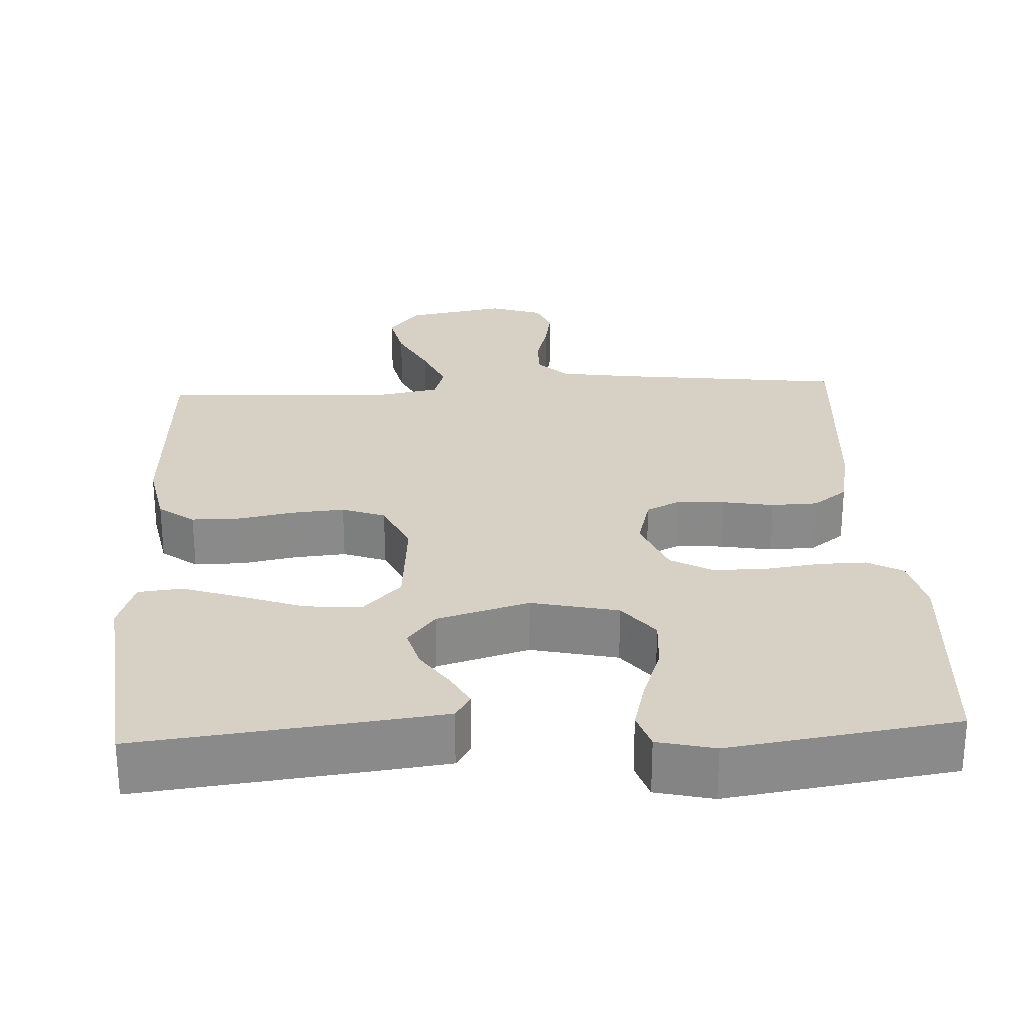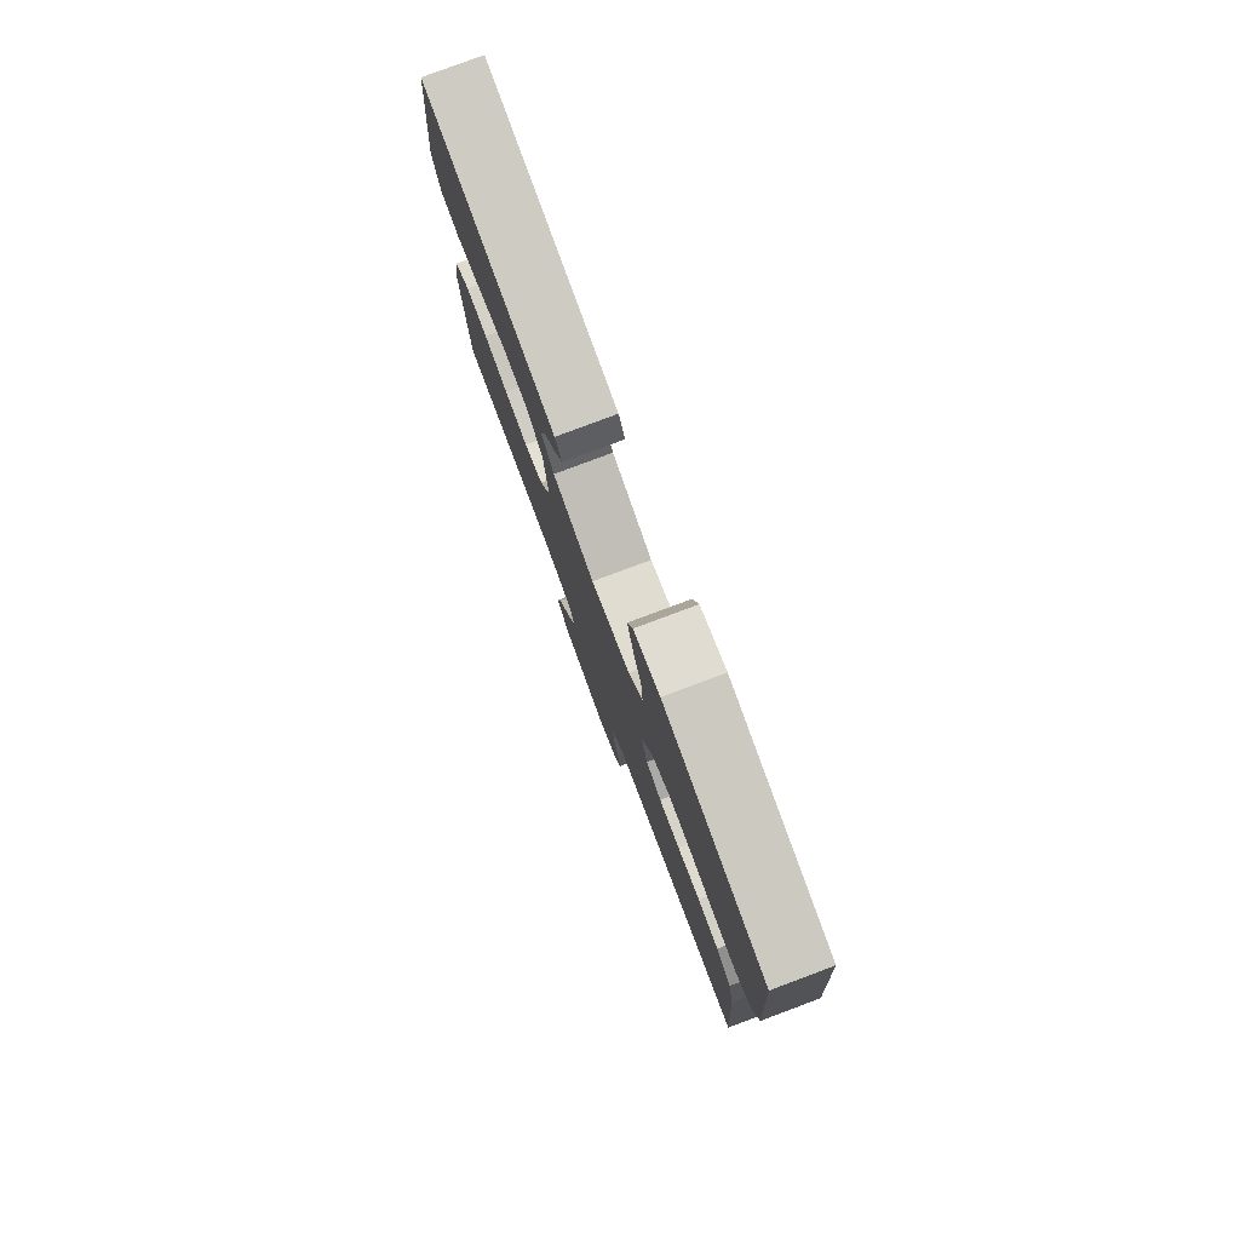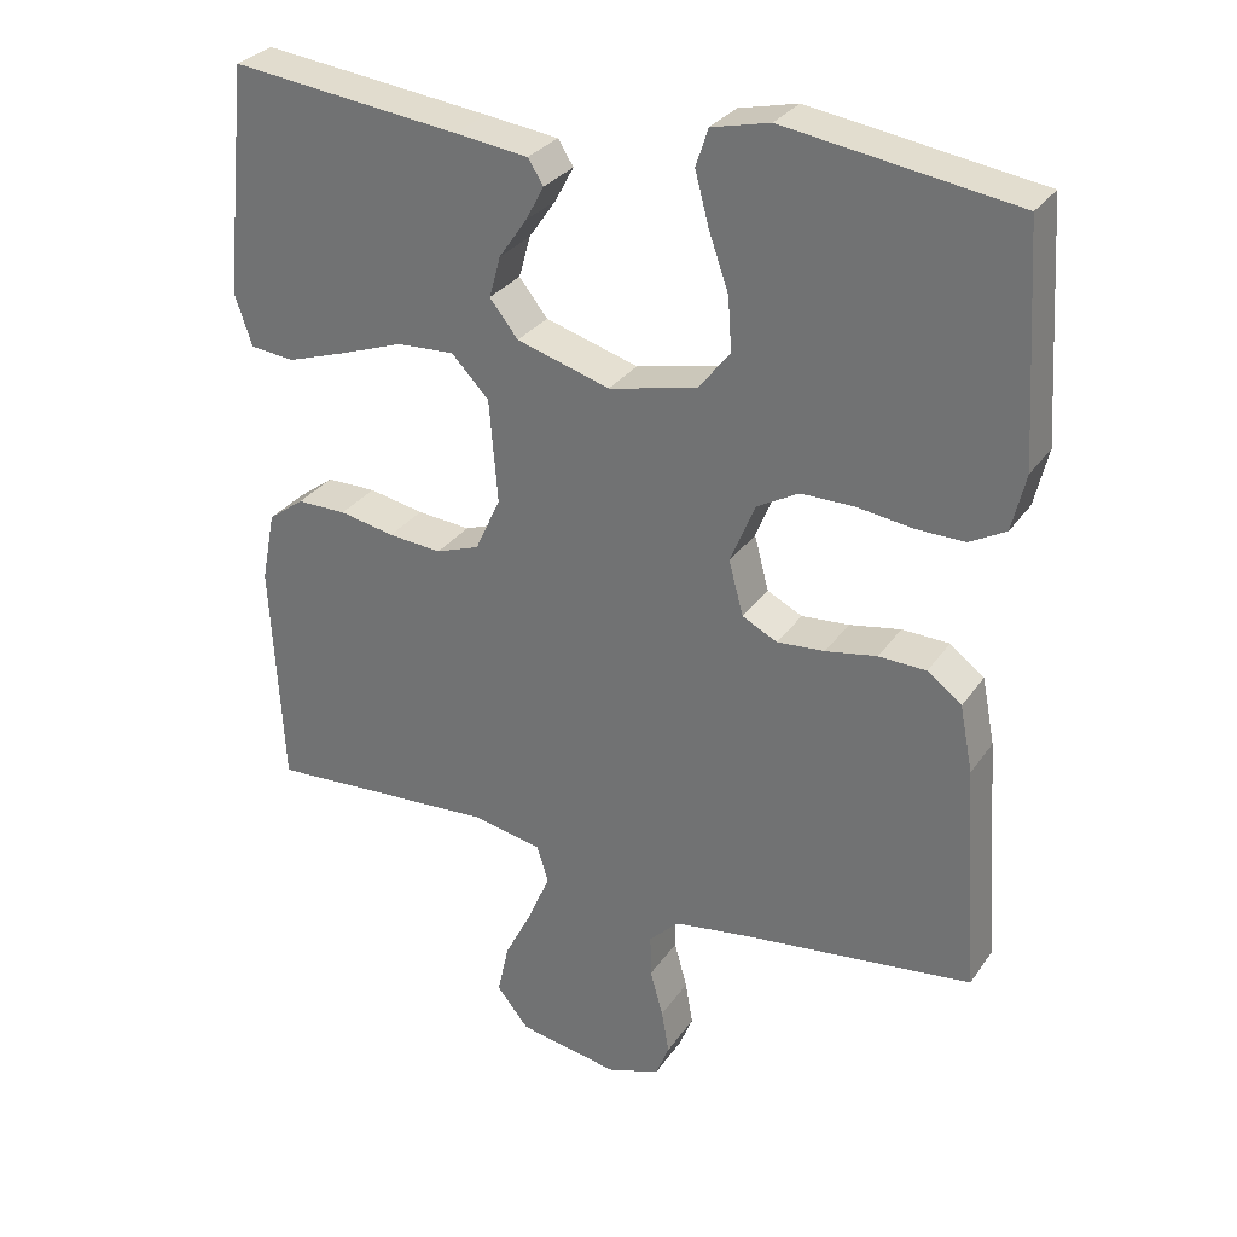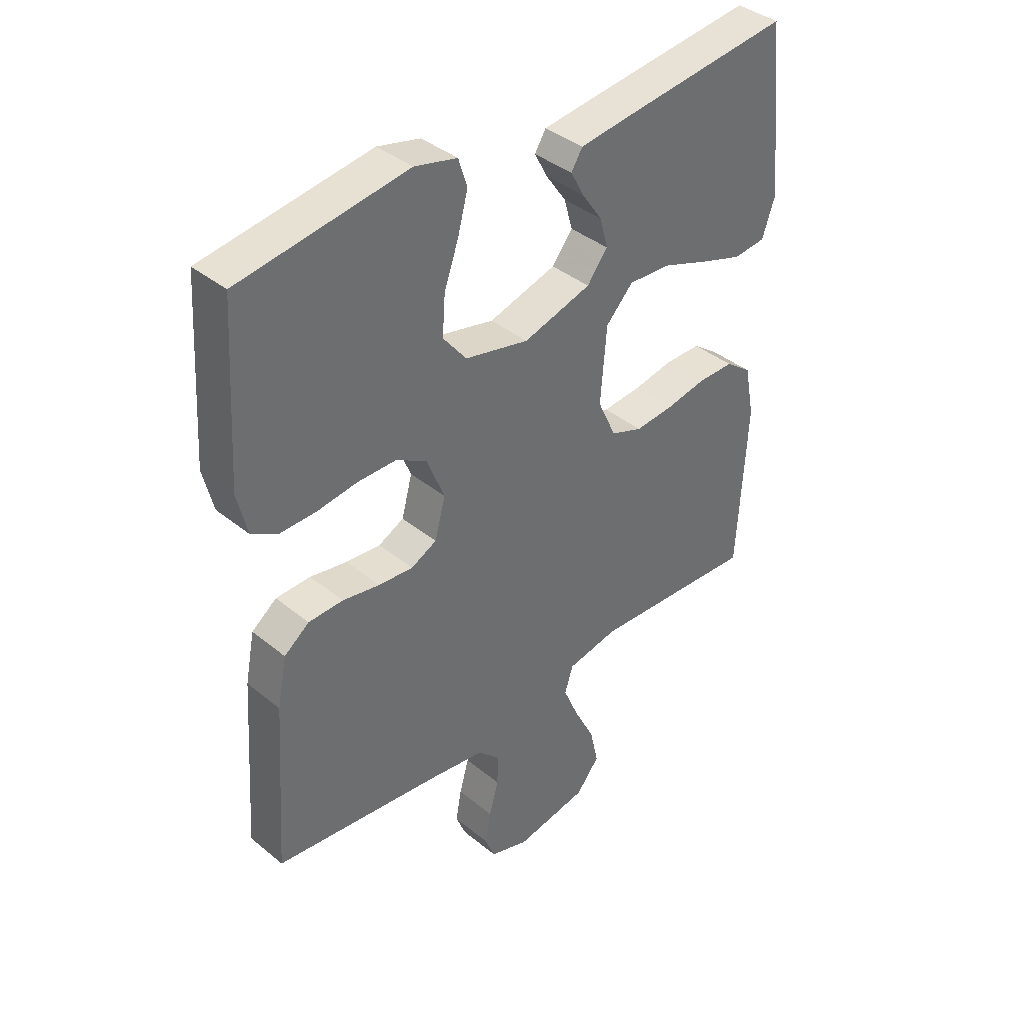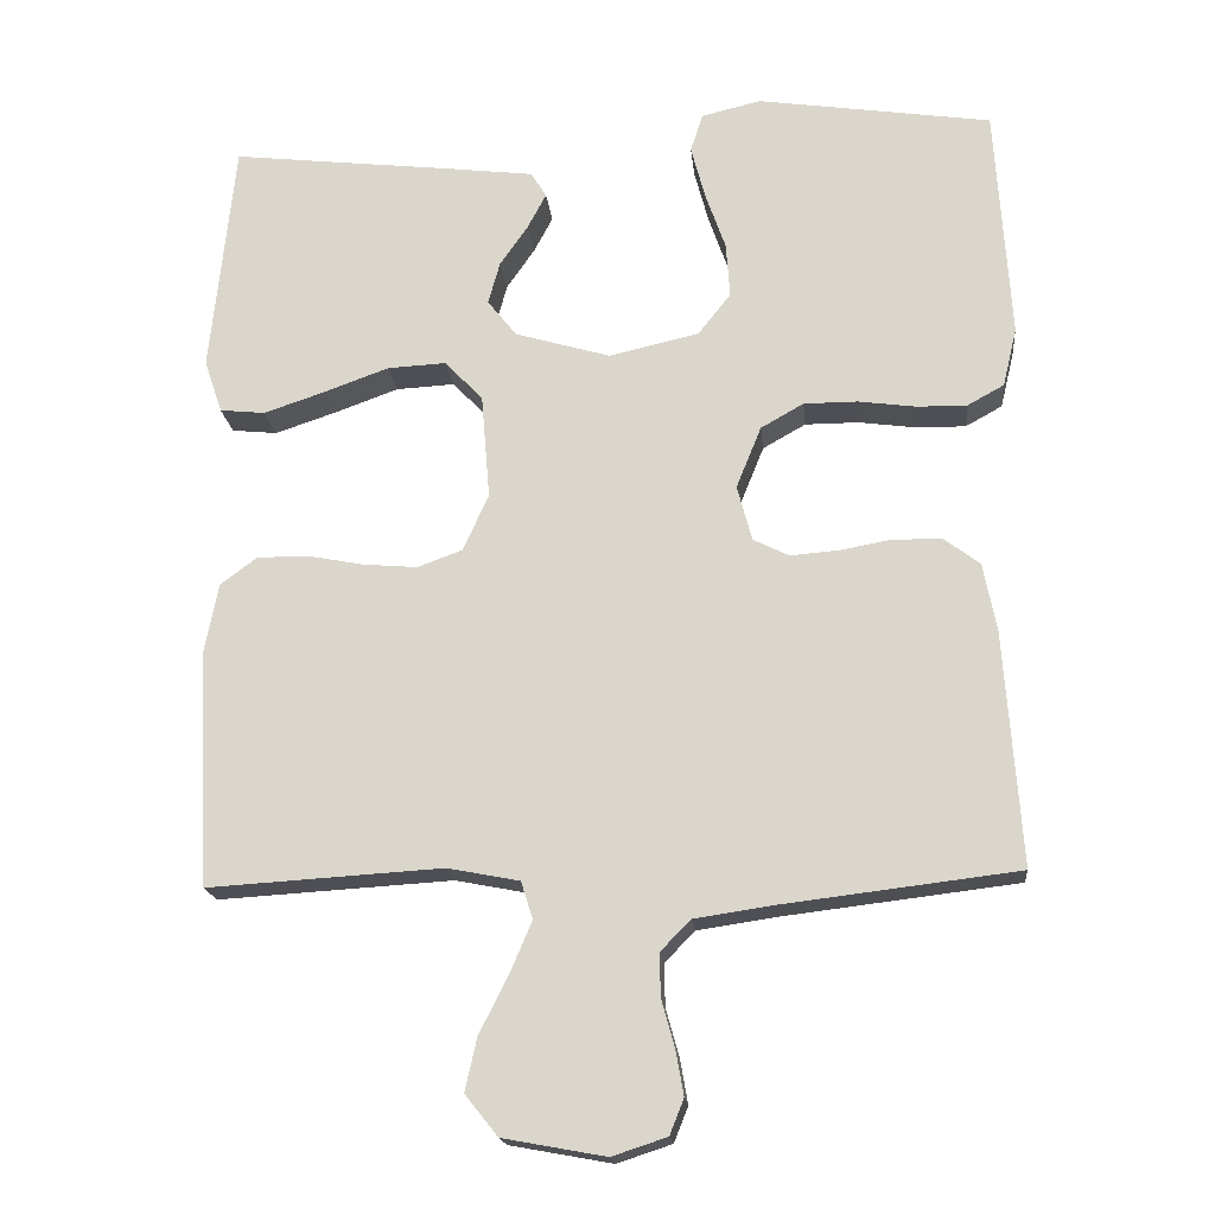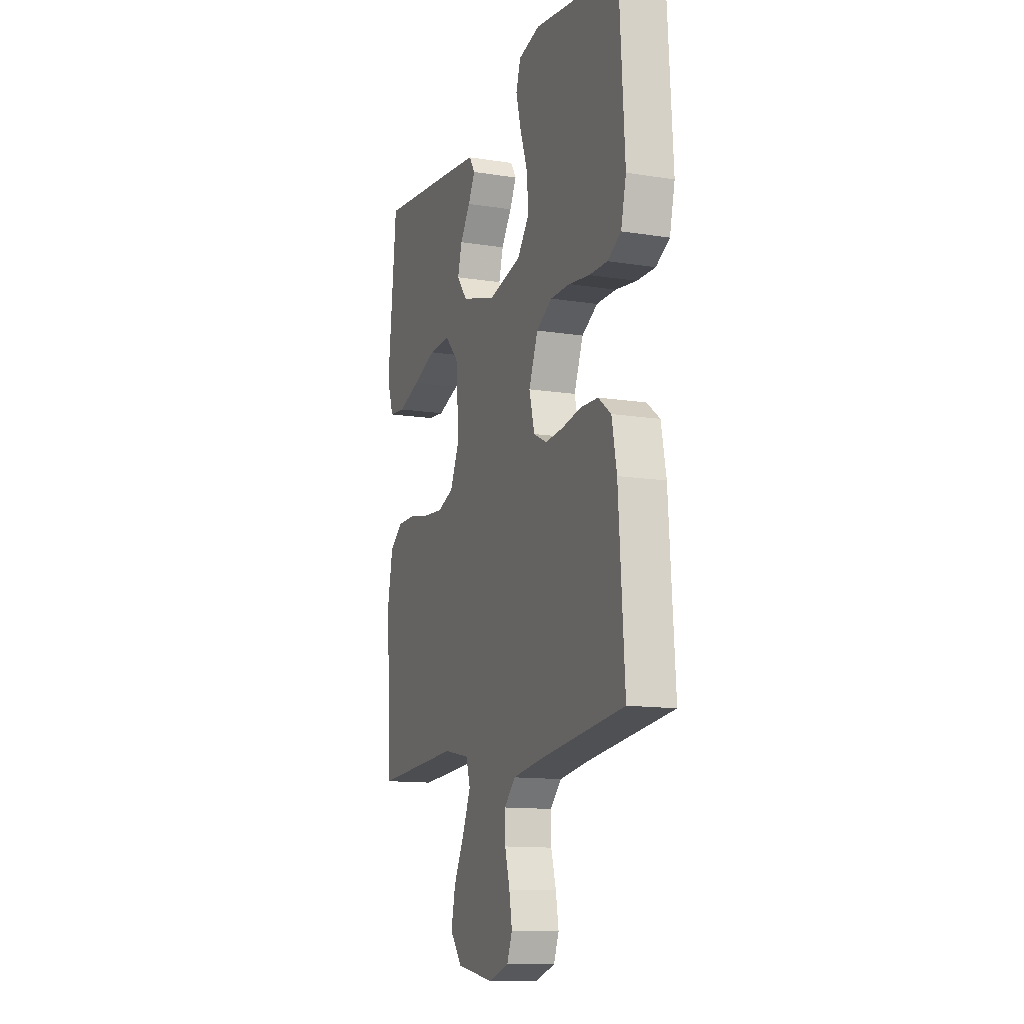
<metadata>
{"format":"obj","ext":"obj","renderer":"f3d","projection":"perspective","resolution":1024,"background":"white","views":[{"elev":26.8,"azim":-2.9,"up":"+Y"},{"elev":79.4,"azim":69.5,"up":"+Z"},{"elev":30.1,"azim":28.2,"up":"+Z"},{"elev":38.8,"azim":135.7,"up":"+Z"},{"elev":-18.3,"azim":5.7,"up":"+Z"},{"elev":-12.6,"azim":69.7,"up":"+Z"}]}
</metadata>
<code>
v -0.5 0.07 -0.5
v -0.516 0.07 -0.2
v -0.498 0.07 -0.108
v -0.451 0.07 -0.073
v -0.386 0.07 -0.073
v -0.314 0.07 -0.087
v -0.244 0.07 -0.093
v -0.187 0.07 -0.072
v -0.154 0.07 0
v -0.165 0.07 0.135
v -0.214 0.07 0.186
v -0.289 0.07 0.182
v -0.372 0.07 0.152
v -0.45 0.07 0.126
v -0.508 0.07 0.132
v -0.531 0.07 0.2
v -0.5 0.07 0.5
v -0.2 0.07 0.465
v -0.104 0.07 0.453
v -0.084 0.07 0.421
v -0.108 0.07 0.376
v -0.144 0.07 0.324
v -0.159 0.07 0.27
v -0.122 0.07 0.223
v 0 0.07 0.187
v 0.115 0.07 0.213
v 0.157 0.07 0.266
v 0.152 0.07 0.336
v 0.126 0.07 0.41
v 0.108 0.07 0.478
v 0.124 0.07 0.527
v 0.2 0.07 0.545
v 0.5 0.07 0.5
v 0.519 0.07 0.2
v 0.501 0.07 0.125
v 0.454 0.07 0.099
v 0.39 0.07 0.1
v 0.317 0.07 0.11
v 0.248 0.07 0.11
v 0.193 0.07 0.079
v 0.161 0.07 0
v 0.18 0.07 -0.071
v 0.226 0.07 -0.094
v 0.288 0.07 -0.089
v 0.355 0.07 -0.077
v 0.417 0.07 -0.079
v 0.462 0.07 -0.113
v 0.479 0.07 -0.2
v 0.5 0.07 -0.5
v 0.2 0.07 -0.536
v 0.099 0.07 -0.551
v 0.06 0.07 -0.59
v 0.061 0.07 -0.645
v 0.078 0.07 -0.706
v 0.088 0.07 -0.763
v 0.07 0.07 -0.808
v 0 0.07 -0.831
v -0.131 0.07 -0.807
v -0.173 0.07 -0.755
v -0.158 0.07 -0.687
v -0.121 0.07 -0.614
v -0.093 0.07 -0.548
v -0.108 0.07 -0.5
v -0.2 0.07 -0.482
v -0.5 0 -0.5
v -0.516 0 -0.2
v -0.498 0 -0.108
v -0.451 0 -0.073
v -0.386 0 -0.073
v -0.314 0 -0.087
v -0.244 0 -0.093
v -0.187 0 -0.072
v -0.154 0 0
v -0.165 0 0.135
v -0.214 0 0.186
v -0.289 0 0.182
v -0.372 0 0.152
v -0.45 0 0.126
v -0.508 0 0.132
v -0.531 0 0.2
v -0.5 0 0.5
v -0.2 0 0.465
v -0.104 0 0.453
v -0.084 0 0.421
v -0.108 0 0.376
v -0.144 0 0.324
v -0.159 0 0.27
v -0.122 0 0.223
v 0 0 0.187
v 0.115 0 0.213
v 0.157 0 0.266
v 0.152 0 0.336
v 0.126 0 0.41
v 0.108 0 0.478
v 0.124 0 0.527
v 0.2 0 0.545
v 0.5 0 0.5
v 0.519 0 0.2
v 0.501 0 0.125
v 0.454 0 0.099
v 0.39 0 0.1
v 0.317 0 0.11
v 0.248 0 0.11
v 0.193 0 0.079
v 0.161 0 0
v 0.18 0 -0.071
v 0.226 0 -0.094
v 0.288 0 -0.089
v 0.355 0 -0.077
v 0.417 0 -0.079
v 0.462 0 -0.113
v 0.479 0 -0.2
v 0.5 0 -0.5
v 0.2 0 -0.536
v 0.099 0 -0.551
v 0.06 0 -0.59
v 0.061 0 -0.645
v 0.078 0 -0.706
v 0.088 0 -0.763
v 0.07 0 -0.808
v 0 0 -0.831
v -0.131 0 -0.807
v -0.173 0 -0.755
v -0.158 0 -0.687
v -0.121 0 -0.614
v -0.093 0 -0.548
v -0.108 0 -0.5
v -0.2 0 -0.482
f 59 60 61
f 58 59 61
f 57 58 61
f 56 57 61
f 55 56 61
f 54 55 61
f 53 54 61
f 52 53 61 62
f 51 52 62 63
f 48 49 50
f 47 48 50
f 46 47 50
f 45 46 50
f 44 45 50
f 50 51 63
f 44 50 63
f 43 44 63
f 36 37 38
f 35 36 38
f 34 35 38
f 33 34 38
f 32 33 38
f 31 32 38
f 30 31 38
f 29 30 38
f 28 29 38
f 27 28 38 39
f 26 27 39 40
f 20 21 22
f 19 20 22
f 18 19 22
f 17 18 22
f 16 17 22
f 15 16 22
f 14 15 22
f 13 14 22
f 12 13 22
f 11 12 22 23
f 10 11 23 24
f 4 5 6
f 3 4 6
f 2 3 6
f 1 2 6
f 64 1 6
f 64 6 7
f 64 7 8
f 63 64 8
f 43 63 8
f 42 43 8
f 41 42 8 9
f 41 9 10
f 40 41 10
f 26 40 10
f 25 26 10
f 10 24 25
f 125 124 123
f 125 123 122
f 125 122 121
f 125 121 120
f 125 120 119
f 125 119 118
f 125 118 117
f 126 125 117 116
f 127 126 116 115
f 114 113 112
f 114 112 111
f 114 111 110
f 114 110 109
f 114 109 108
f 127 115 114
f 127 114 108
f 127 108 107
f 102 101 100
f 102 100 99
f 102 99 98
f 102 98 97
f 102 97 96
f 102 96 95
f 102 95 94
f 102 94 93
f 102 93 92
f 103 102 92 91
f 104 103 91 90
f 86 85 84
f 86 84 83
f 86 83 82
f 86 82 81
f 86 81 80
f 86 80 79
f 86 79 78
f 86 78 77
f 86 77 76
f 87 86 76 75
f 88 87 75 74
f 70 69 68
f 70 68 67
f 70 67 66
f 70 66 65
f 70 65 128
f 71 70 128
f 72 71 128
f 72 128 127
f 72 127 107
f 72 107 106
f 73 72 106 105
f 74 73 105
f 74 105 104
f 74 104 90
f 74 90 89
f 89 88 74
f 1 65 66 2
f 2 66 67 3
f 3 67 68 4
f 4 68 69 5
f 5 69 70 6
f 6 70 71 7
f 7 71 72 8
f 8 72 73 9
f 9 73 74 10
f 10 74 75 11
f 11 75 76 12
f 12 76 77 13
f 13 77 78 14
f 14 78 79 15
f 15 79 80 16
f 16 80 81 17
f 17 81 82 18
f 18 82 83 19
f 19 83 84 20
f 20 84 85 21
f 21 85 86 22
f 22 86 87 23
f 23 87 88 24
f 24 88 89 25
f 25 89 90 26
f 26 90 91 27
f 27 91 92 28
f 28 92 93 29
f 29 93 94 30
f 30 94 95 31
f 31 95 96 32
f 32 96 97 33
f 33 97 98 34
f 34 98 99 35
f 35 99 100 36
f 36 100 101 37
f 37 101 102 38
f 38 102 103 39
f 39 103 104 40
f 40 104 105 41
f 41 105 106 42
f 42 106 107 43
f 43 107 108 44
f 44 108 109 45
f 45 109 110 46
f 46 110 111 47
f 47 111 112 48
f 48 112 113 49
f 49 113 114 50
f 50 114 115 51
f 51 115 116 52
f 52 116 117 53
f 53 117 118 54
f 54 118 119 55
f 55 119 120 56
f 56 120 121 57
f 57 121 122 58
f 58 122 123 59
f 59 123 124 60
f 60 124 125 61
f 61 125 126 62
f 62 126 127 63
f 63 127 128 64
f 64 128 65 1

</code>
